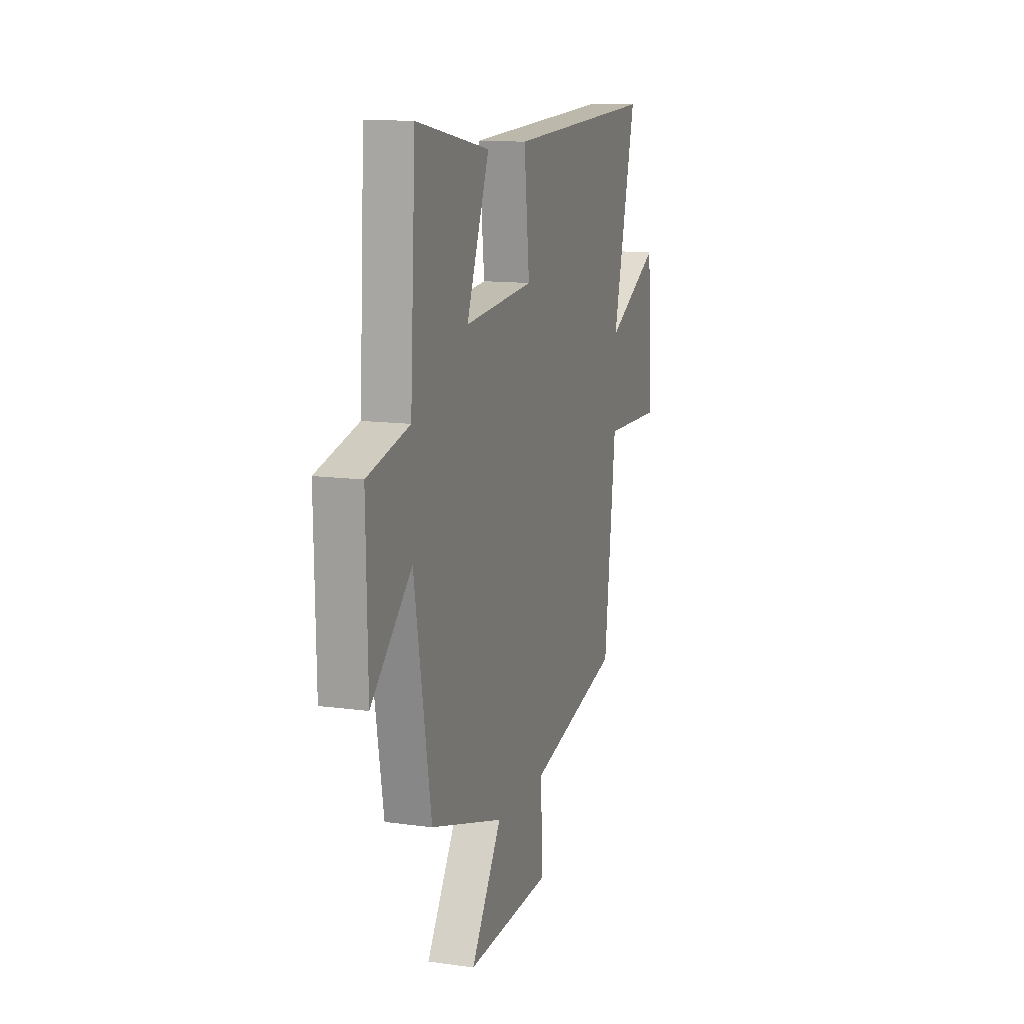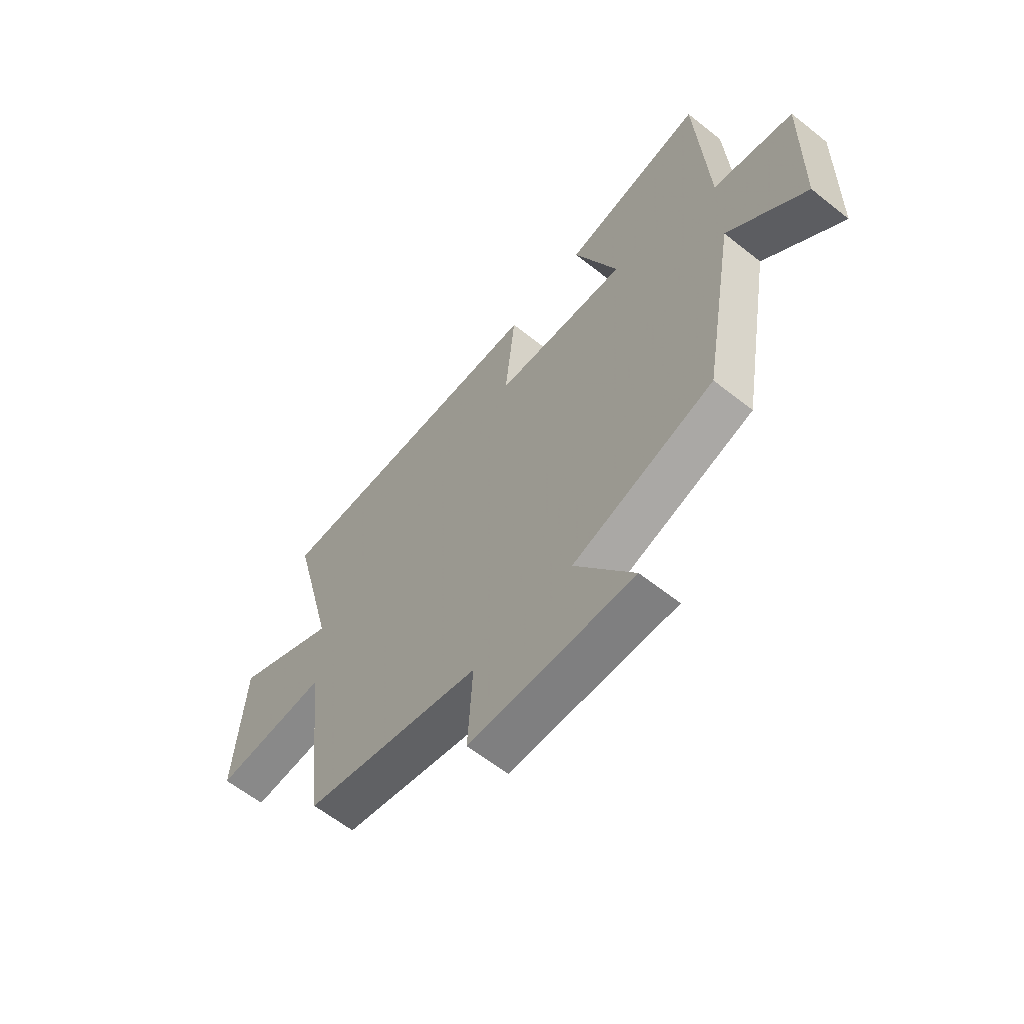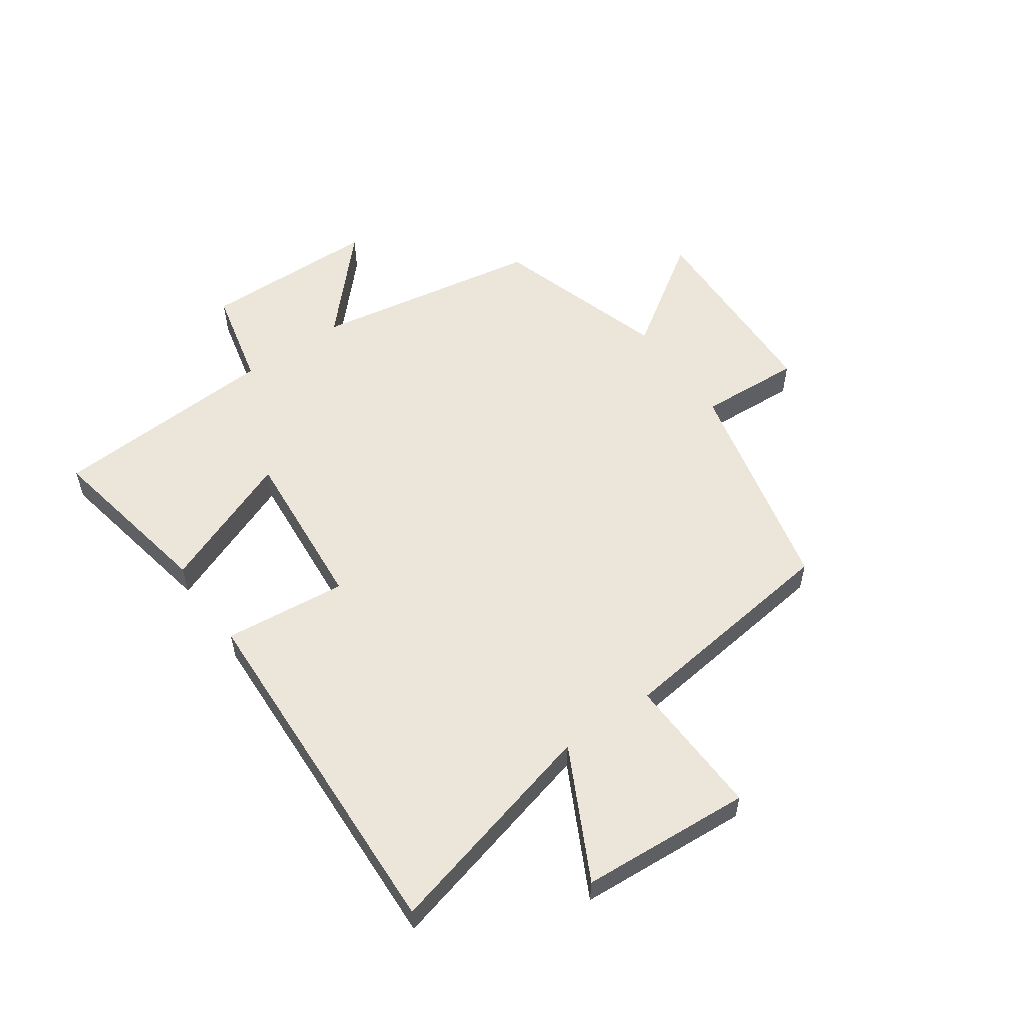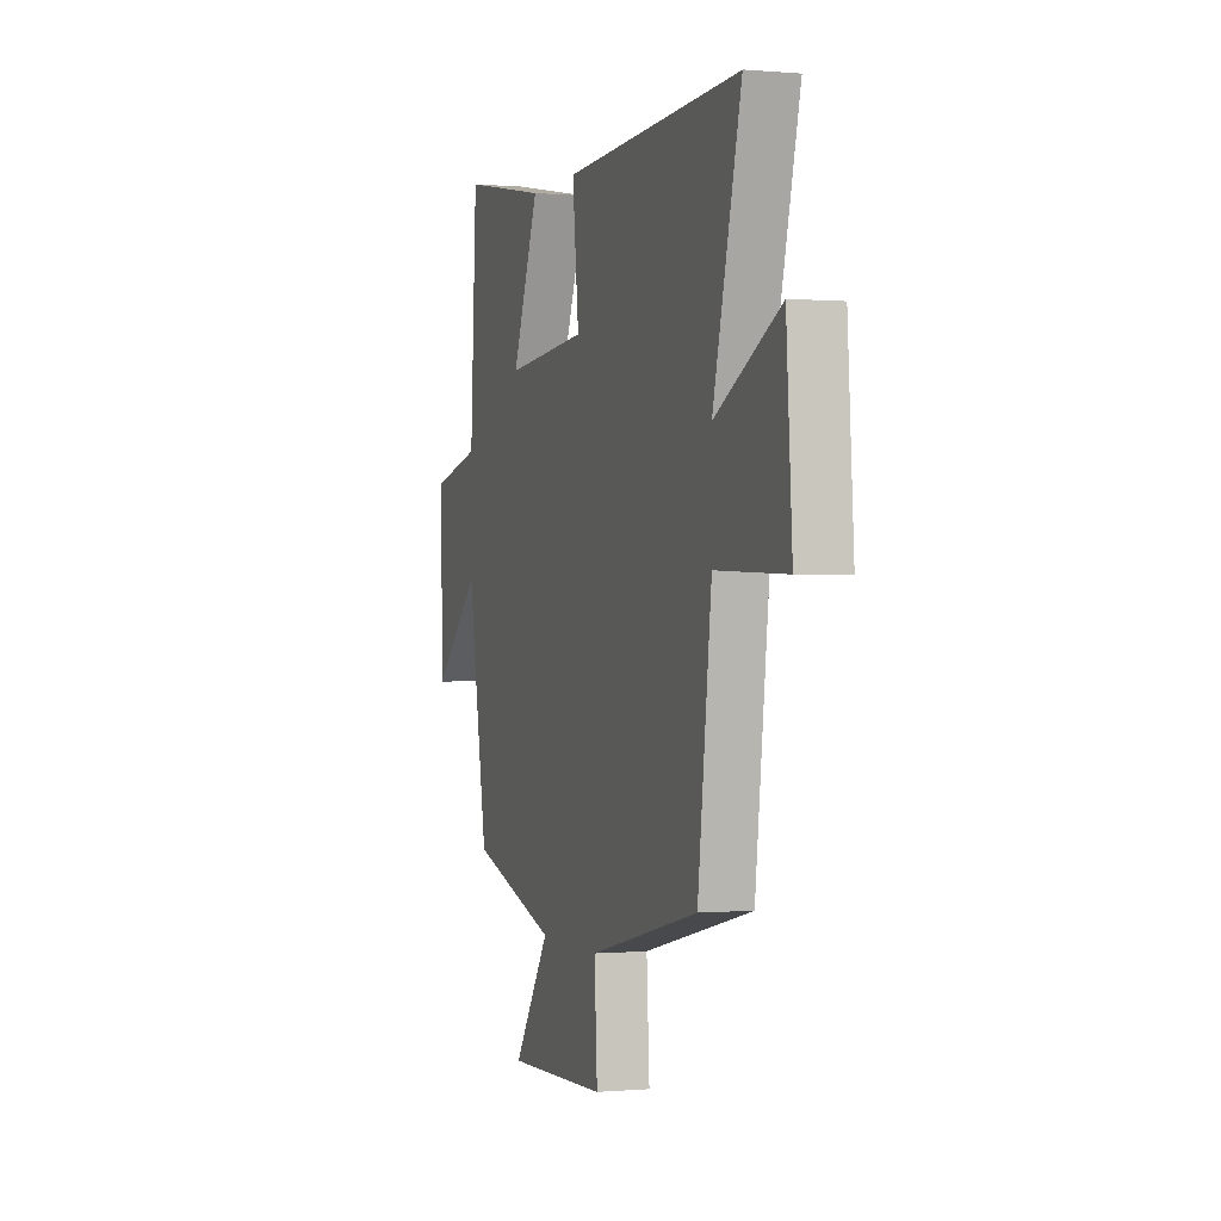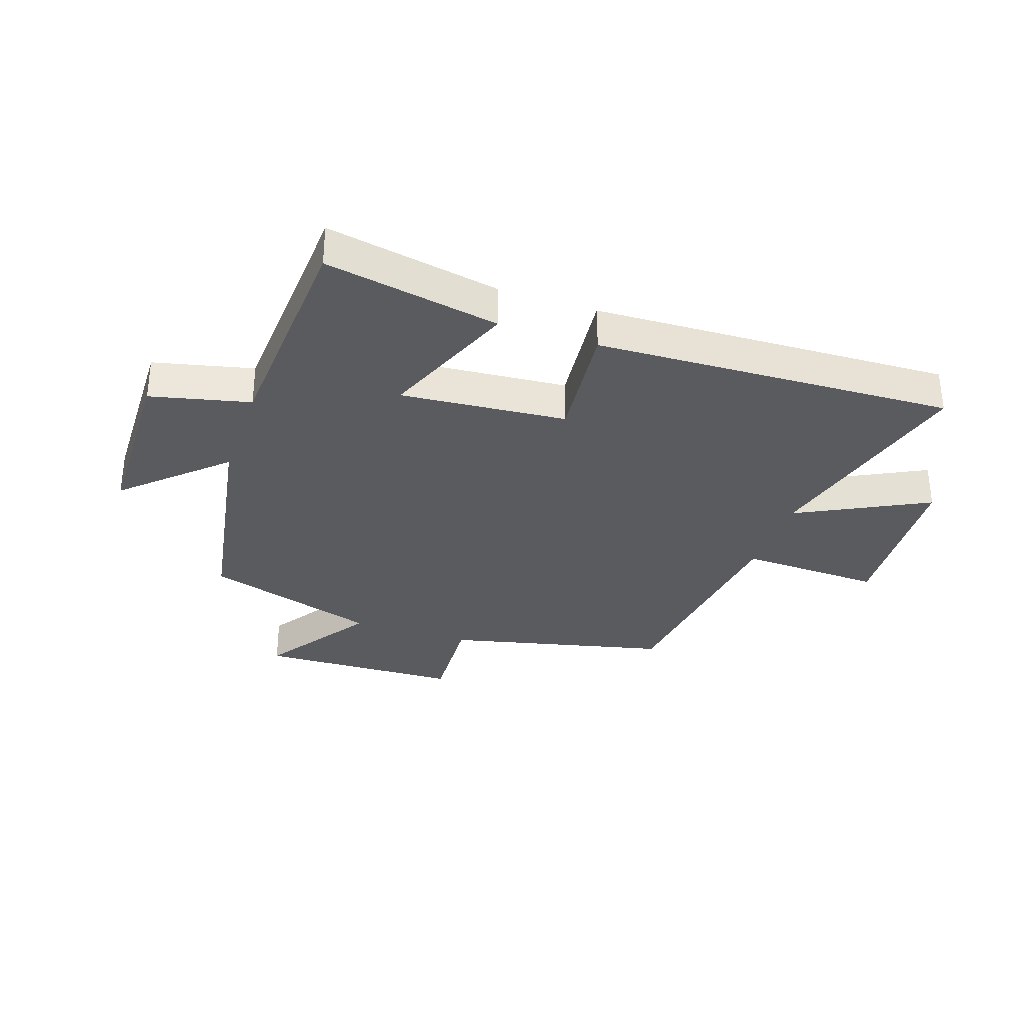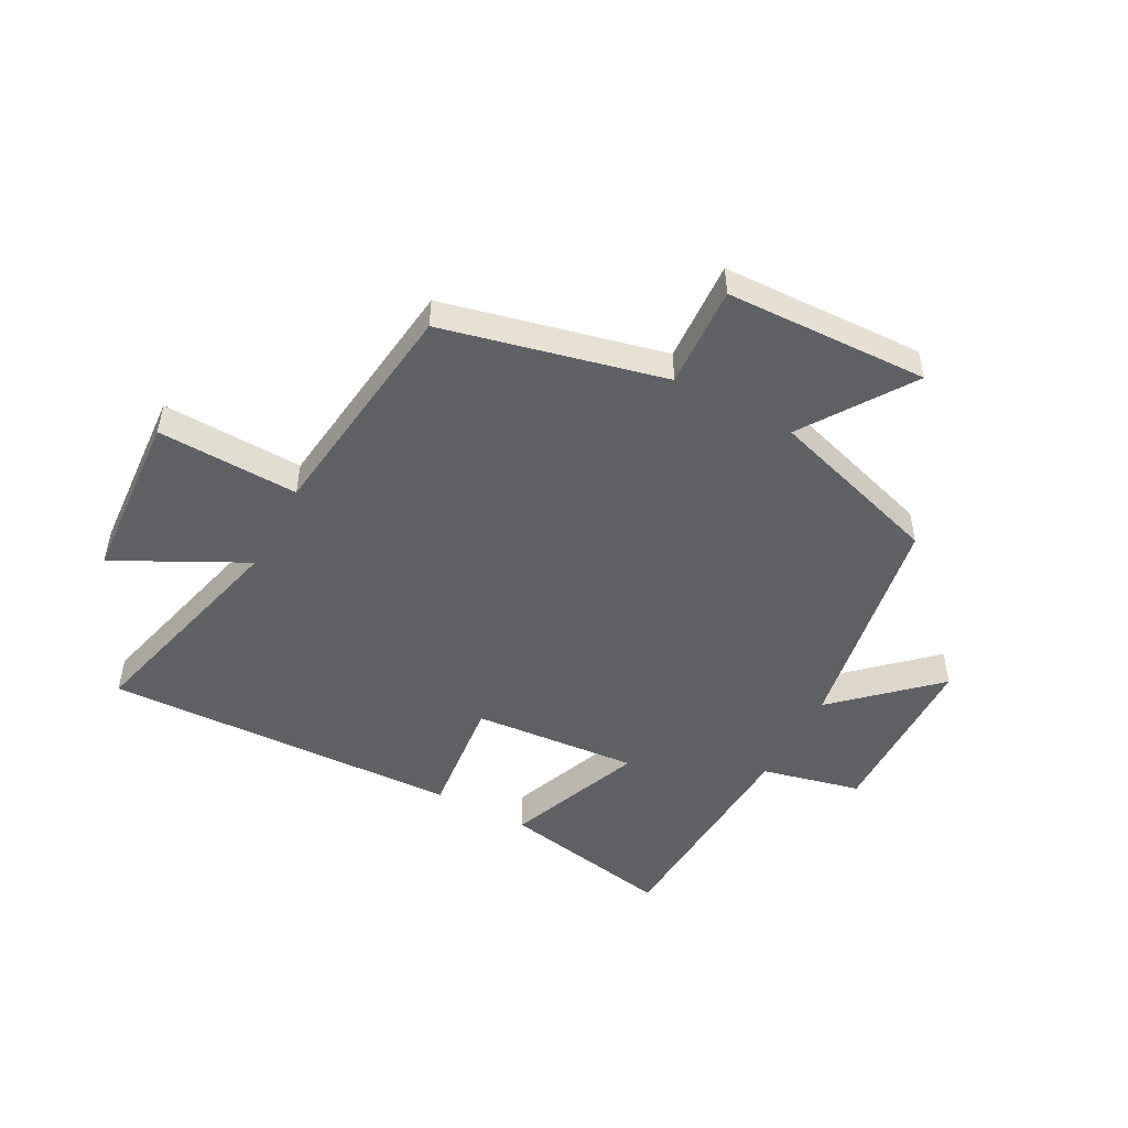
<metadata>
{"format":"obj","ext":"obj","renderer":"f3d","projection":"perspective","resolution":1024,"background":"white","views":[{"elev":12.6,"azim":-72.2,"up":"+Z"},{"elev":-61.4,"azim":-129.0,"up":"+Z"},{"elev":55.6,"azim":54.8,"up":"+Y"},{"elev":-0.1,"azim":71.5,"up":"+Z"},{"elev":-32.5,"azim":-18.9,"up":"+Y"},{"elev":-49.5,"azim":151.7,"up":"+Y"}]}
</metadata>
<code>
v 0.453 0.07 -0.411
v 0.077 0.07 -0.5
v 0.087 0.07 -0.674
v -0.259 0.07 -0.686
v -0.135 0.07 -0.5
v -0.432 0.07 -0.408
v -0.5 0.07 -0.02
v -0.663 0.07 -0.172
v -0.669 0.07 0.128
v -0.5 0.07 0.168
v -0.478 0.07 0.555
v -0.181 0.07 0.5
v -0.273 0.07 0.267
v 0.009 0.07 0.291
v -0.013 0.07 0.5
v 0.596 0.07 0.525
v 0.5 0.07 0.147
v 0.721 0.07 0.261
v 0.741 0.07 -0.029
v 0.5 0.07 -0.021
v 0.453 0 -0.411
v 0.077 0 -0.5
v 0.087 0 -0.674
v -0.259 0 -0.686
v -0.135 0 -0.5
v -0.432 0 -0.408
v -0.5 0 -0.02
v -0.663 0 -0.172
v -0.669 0 0.128
v -0.5 0 0.168
v -0.478 0 0.555
v -0.181 0 0.5
v -0.273 0 0.267
v 0.009 0 0.291
v -0.013 0 0.5
v 0.596 0 0.525
v 0.5 0 0.147
v 0.721 0 0.261
v 0.741 0 -0.029
v 0.5 0 -0.021
f 17 18 19 20
f 17 20 1 2
f 14 15 16 17
f 13 14 17 2
f 10 11 12 13
f 10 13 2 3
f 7 8 9 10
f 5 6 7 10
f 5 10 3
f 3 4 5
f 40 39 38 37
f 22 21 40 37
f 37 36 35 34
f 22 37 34 33
f 33 32 31 30
f 23 22 33 30
f 30 29 28 27
f 30 27 26 25
f 23 30 25
f 25 24 23
f 1 21 22 2
f 2 22 23 3
f 3 23 24 4
f 4 24 25 5
f 5 25 26 6
f 6 26 27 7
f 7 27 28 8
f 8 28 29 9
f 9 29 30 10
f 10 30 31 11
f 11 31 32 12
f 12 32 33 13
f 13 33 34 14
f 14 34 35 15
f 15 35 36 16
f 16 36 37 17
f 17 37 38 18
f 18 38 39 19
f 19 39 40 20
f 20 40 21 1

</code>
